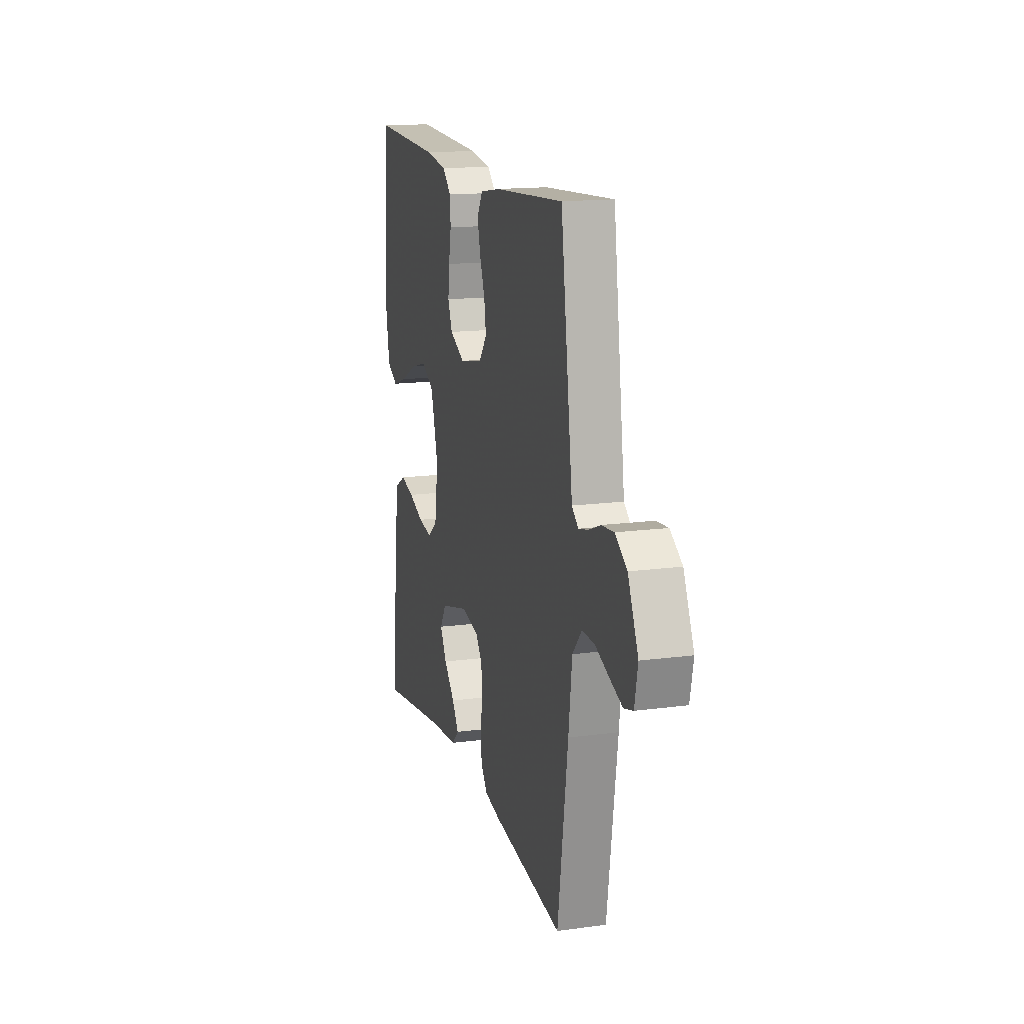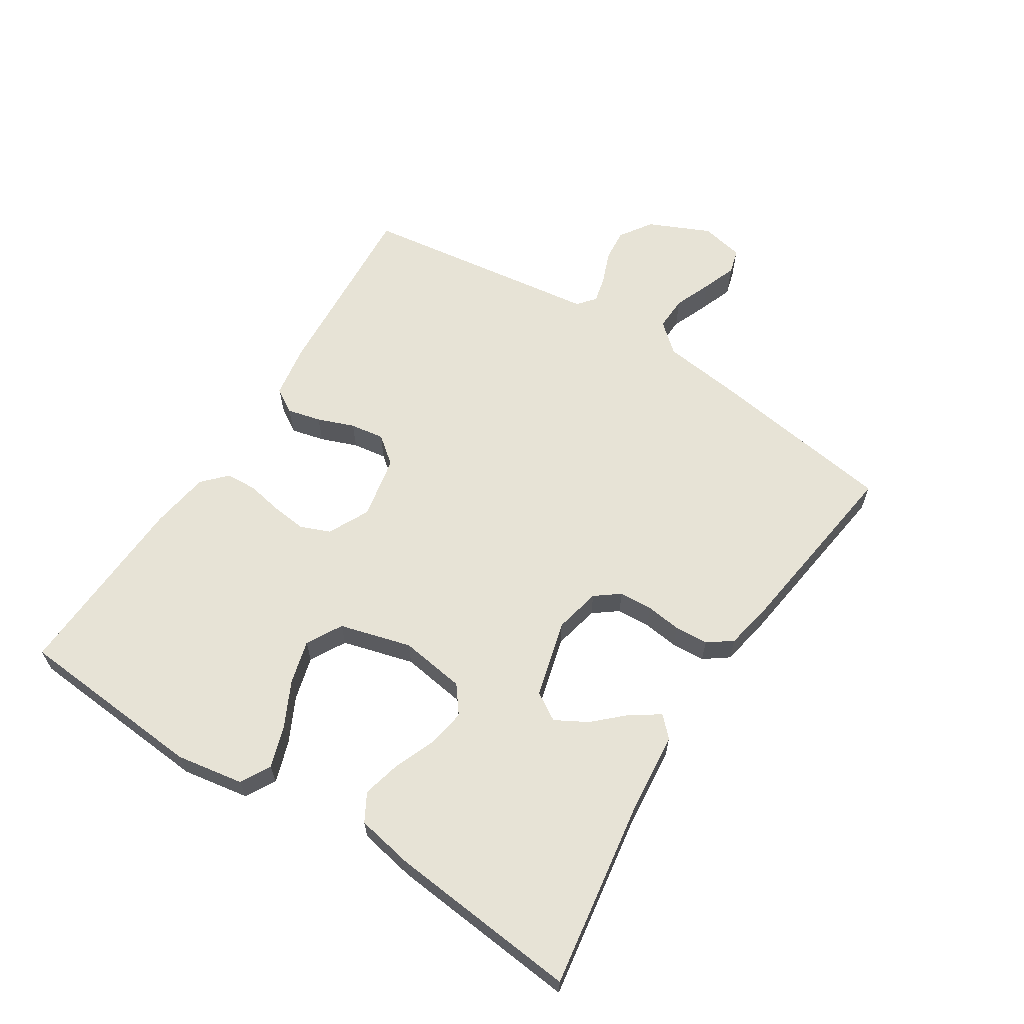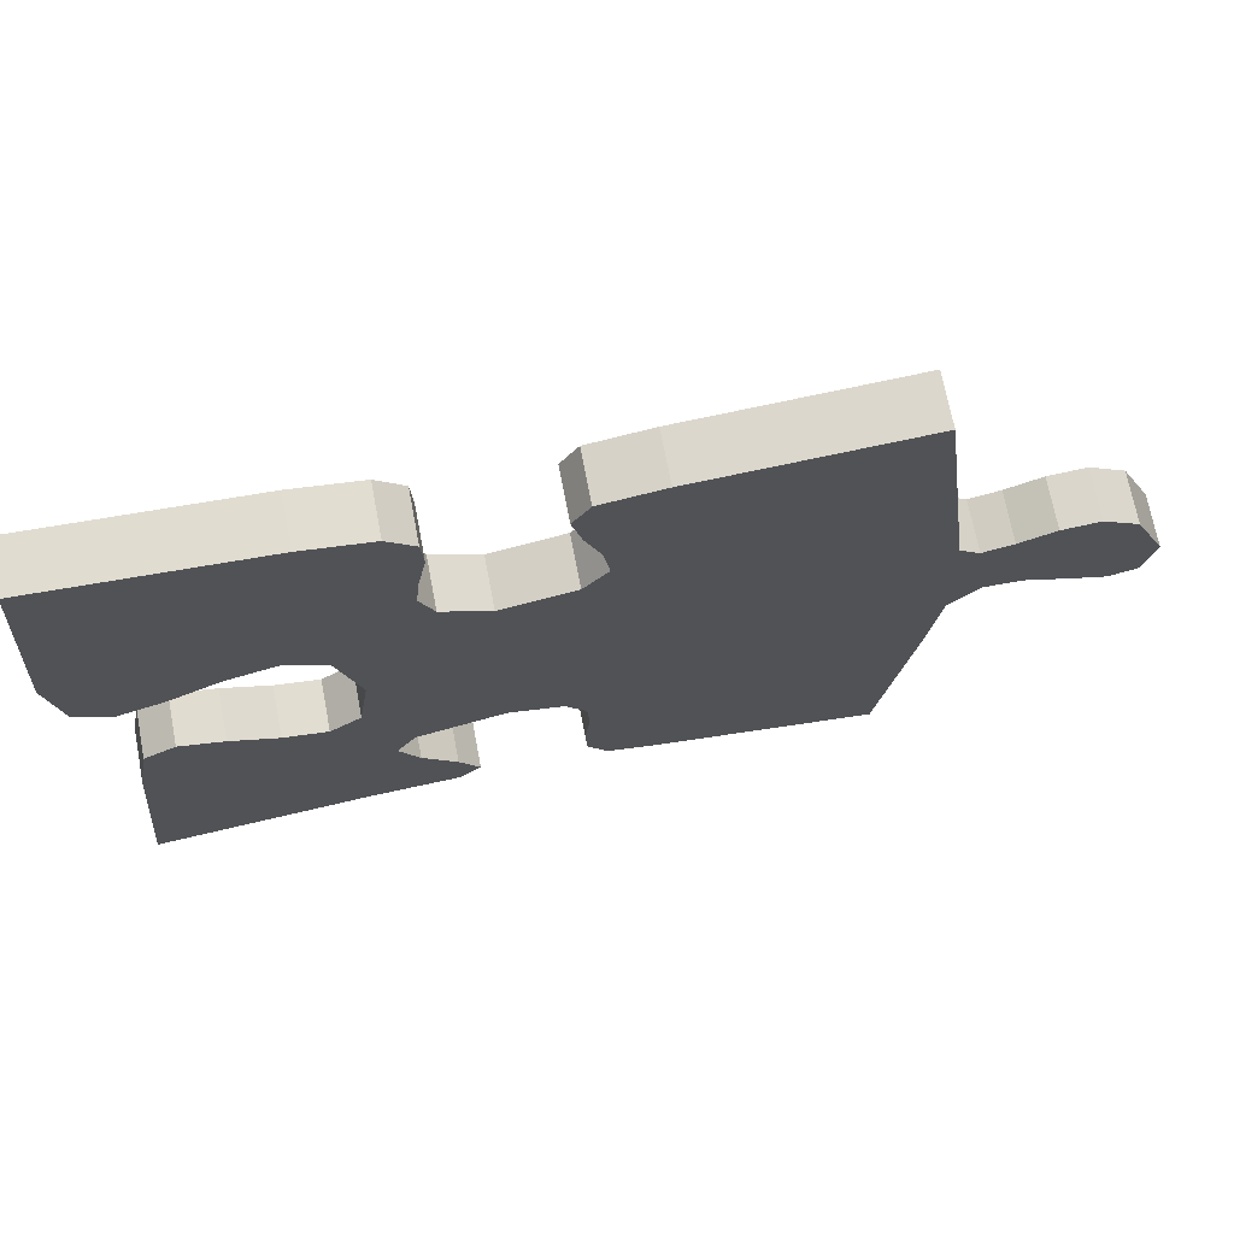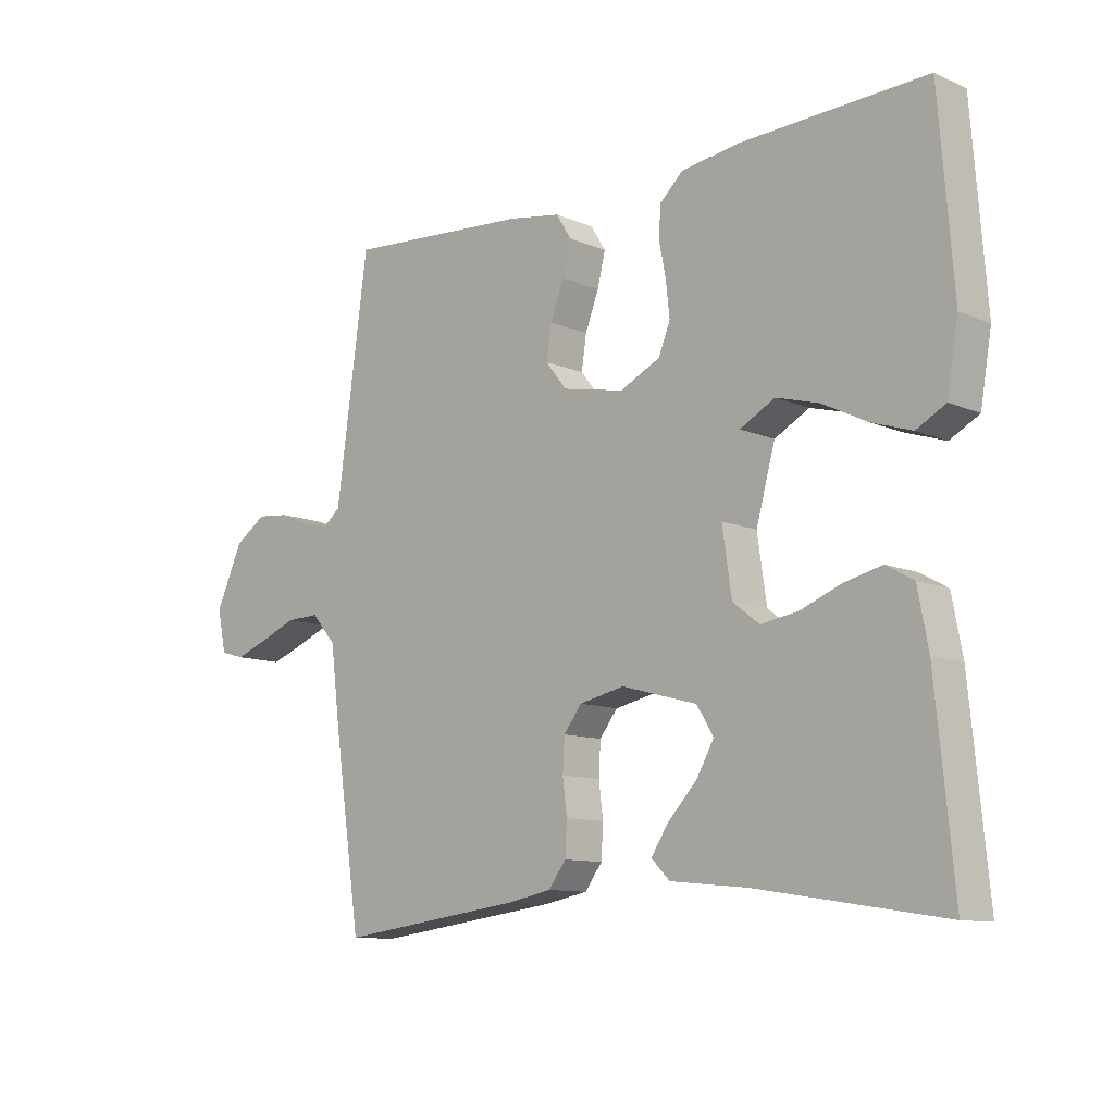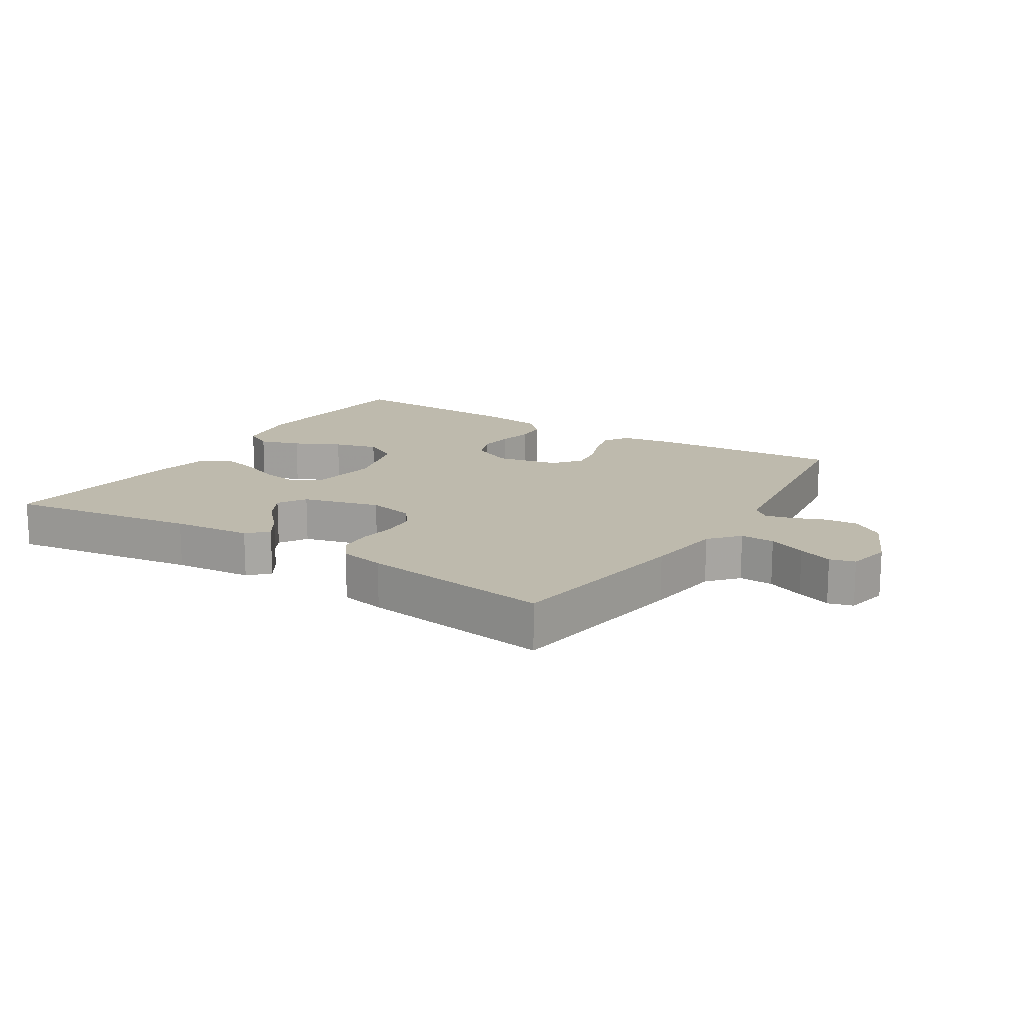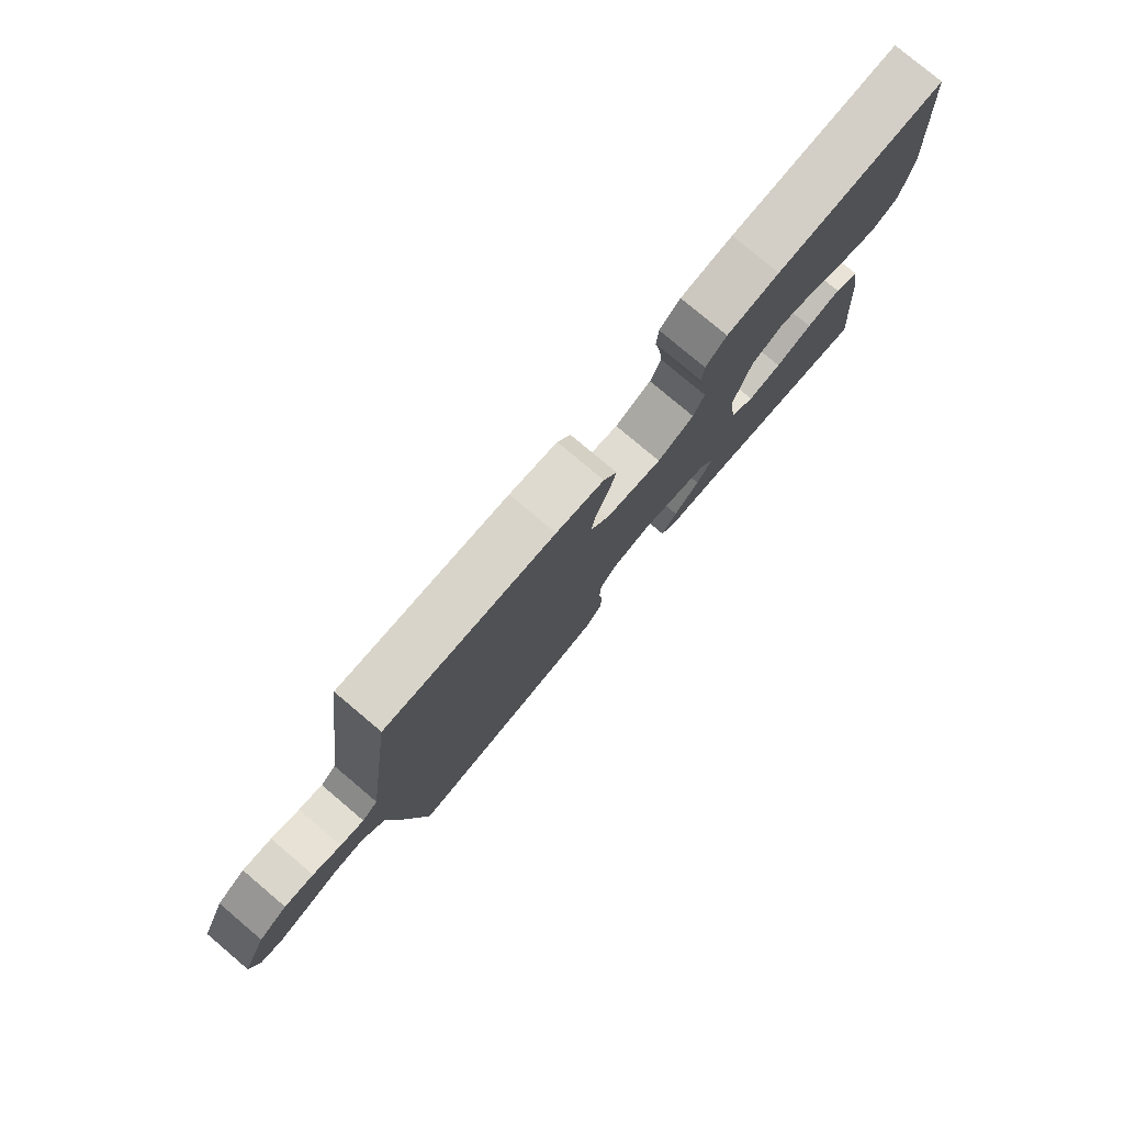
<metadata>
{"format":"obj","ext":"obj","renderer":"f3d","projection":"perspective","resolution":1024,"background":"white","views":[{"elev":15.5,"azim":-105.8,"up":"+Z"},{"elev":62.7,"azim":122.6,"up":"+Y"},{"elev":70.7,"azim":169.2,"up":"+Z"},{"elev":-10.6,"azim":43.1,"up":"+Z"},{"elev":15.4,"azim":-147.7,"up":"+Y"},{"elev":78.7,"azim":-49.9,"up":"+Z"}]}
</metadata>
<code>
v -0.5 0.07 -0.5
v -0.544 0.07 -0.2
v -0.559 0.07 -0.079
v -0.599 0.07 -0.033
v -0.653 0.07 -0.035
v -0.712 0.07 -0.059
v -0.766 0.07 -0.079
v -0.805 0.07 -0.068
v -0.819 0.07 0
v -0.775 0.07 0.097
v -0.724 0.07 0.131
v -0.672 0.07 0.126
v -0.622 0.07 0.106
v -0.58 0.07 0.096
v -0.552 0.07 0.119
v -0.541 0.07 0.2
v -0.5 0.07 0.5
v -0.2 0.07 0.479
v -0.115 0.07 0.465
v -0.091 0.07 0.426
v -0.104 0.07 0.373
v -0.126 0.07 0.315
v -0.134 0.07 0.261
v -0.1 0.07 0.218
v 0 0.07 0.198
v 0.065 0.07 0.23
v 0.084 0.07 0.277
v 0.078 0.07 0.332
v 0.067 0.07 0.389
v 0.07 0.07 0.438
v 0.107 0.07 0.473
v 0.2 0.07 0.487
v 0.5 0.07 0.5
v 0.523 0.07 0.2
v 0.505 0.07 0.094
v 0.458 0.07 0.068
v 0.394 0.07 0.089
v 0.322 0.07 0.125
v 0.253 0.07 0.144
v 0.197 0.07 0.113
v 0.166 0.07 0
v 0.181 0.07 -0.103
v 0.224 0.07 -0.136
v 0.284 0.07 -0.126
v 0.349 0.07 -0.1
v 0.41 0.07 -0.085
v 0.454 0.07 -0.11
v 0.471 0.07 -0.2
v 0.5 0.07 -0.5
v 0.2 0.07 -0.454
v 0.076 0.07 -0.442
v 0.046 0.07 -0.412
v 0.074 0.07 -0.369
v 0.121 0.07 -0.319
v 0.149 0.07 -0.269
v 0.122 0.07 -0.225
v 0 0.07 -0.192
v -0.073 0.07 -0.208
v -0.102 0.07 -0.246
v -0.105 0.07 -0.299
v -0.098 0.07 -0.355
v -0.101 0.07 -0.408
v -0.129 0.07 -0.446
v -0.2 0.07 -0.46
v -0.5 0 -0.5
v -0.544 0 -0.2
v -0.559 0 -0.079
v -0.599 0 -0.033
v -0.653 0 -0.035
v -0.712 0 -0.059
v -0.766 0 -0.079
v -0.805 0 -0.068
v -0.819 0 0
v -0.775 0 0.097
v -0.724 0 0.131
v -0.672 0 0.126
v -0.622 0 0.106
v -0.58 0 0.096
v -0.552 0 0.119
v -0.541 0 0.2
v -0.5 0 0.5
v -0.2 0 0.479
v -0.115 0 0.465
v -0.091 0 0.426
v -0.104 0 0.373
v -0.126 0 0.315
v -0.134 0 0.261
v -0.1 0 0.218
v 0 0 0.198
v 0.065 0 0.23
v 0.084 0 0.277
v 0.078 0 0.332
v 0.067 0 0.389
v 0.07 0 0.438
v 0.107 0 0.473
v 0.2 0 0.487
v 0.5 0 0.5
v 0.523 0 0.2
v 0.505 0 0.094
v 0.458 0 0.068
v 0.394 0 0.089
v 0.322 0 0.125
v 0.253 0 0.144
v 0.197 0 0.113
v 0.166 0 0
v 0.181 0 -0.103
v 0.224 0 -0.136
v 0.284 0 -0.126
v 0.349 0 -0.1
v 0.41 0 -0.085
v 0.454 0 -0.11
v 0.471 0 -0.2
v 0.5 0 -0.5
v 0.2 0 -0.454
v 0.076 0 -0.442
v 0.046 0 -0.412
v 0.074 0 -0.369
v 0.121 0 -0.319
v 0.149 0 -0.269
v 0.122 0 -0.225
v 0 0 -0.192
v -0.073 0 -0.208
v -0.102 0 -0.246
v -0.105 0 -0.299
v -0.098 0 -0.355
v -0.101 0 -0.408
v -0.129 0 -0.446
v -0.2 0 -0.46
f 1 2 3
f 64 1 3
f 63 64 3
f 62 63 3
f 61 62 3
f 60 61 3
f 59 60 3 4
f 58 59 4
f 57 58 4
f 52 53 54
f 51 52 54
f 50 51 54
f 50 54 55
f 49 50 55
f 48 49 55
f 47 48 55
f 46 47 55
f 45 46 55
f 44 45 55
f 43 44 55 56
f 36 37 38
f 35 36 38
f 34 35 38
f 33 34 38
f 32 33 38
f 31 32 38
f 30 31 38
f 29 30 38
f 28 29 38
f 27 28 38 39
f 26 27 39 40
f 20 21 22
f 19 20 22
f 18 19 22
f 17 18 22
f 16 17 22
f 15 16 22
f 14 15 22 23
f 11 12 13
f 10 11 13
f 9 10 13
f 8 9 13
f 7 8 13
f 6 7 13
f 5 6 13
f 4 5 13 14
f 14 23 24
f 4 14 24
f 57 4 24
f 42 43 56 57
f 25 26 40 41
f 41 42 57
f 25 41 57
f 24 25 57
f 67 66 65
f 67 65 128
f 67 128 127
f 67 127 126
f 67 126 125
f 67 125 124
f 68 67 124 123
f 68 123 122
f 68 122 121
f 118 117 116
f 118 116 115
f 118 115 114
f 119 118 114
f 119 114 113
f 119 113 112
f 119 112 111
f 119 111 110
f 119 110 109
f 119 109 108
f 120 119 108 107
f 102 101 100
f 102 100 99
f 102 99 98
f 102 98 97
f 102 97 96
f 102 96 95
f 102 95 94
f 102 94 93
f 102 93 92
f 103 102 92 91
f 104 103 91 90
f 86 85 84
f 86 84 83
f 86 83 82
f 86 82 81
f 86 81 80
f 86 80 79
f 87 86 79 78
f 77 76 75
f 77 75 74
f 77 74 73
f 77 73 72
f 77 72 71
f 77 71 70
f 77 70 69
f 78 77 69 68
f 88 87 78
f 88 78 68
f 88 68 121
f 121 120 107 106
f 105 104 90 89
f 121 106 105
f 121 105 89
f 121 89 88
f 1 65 66 2
f 2 66 67 3
f 3 67 68 4
f 4 68 69 5
f 5 69 70 6
f 6 70 71 7
f 7 71 72 8
f 8 72 73 9
f 9 73 74 10
f 10 74 75 11
f 11 75 76 12
f 12 76 77 13
f 13 77 78 14
f 14 78 79 15
f 15 79 80 16
f 16 80 81 17
f 17 81 82 18
f 18 82 83 19
f 19 83 84 20
f 20 84 85 21
f 21 85 86 22
f 22 86 87 23
f 23 87 88 24
f 24 88 89 25
f 25 89 90 26
f 26 90 91 27
f 27 91 92 28
f 28 92 93 29
f 29 93 94 30
f 30 94 95 31
f 31 95 96 32
f 32 96 97 33
f 33 97 98 34
f 34 98 99 35
f 35 99 100 36
f 36 100 101 37
f 37 101 102 38
f 38 102 103 39
f 39 103 104 40
f 40 104 105 41
f 41 105 106 42
f 42 106 107 43
f 43 107 108 44
f 44 108 109 45
f 45 109 110 46
f 46 110 111 47
f 47 111 112 48
f 48 112 113 49
f 49 113 114 50
f 50 114 115 51
f 51 115 116 52
f 52 116 117 53
f 53 117 118 54
f 54 118 119 55
f 55 119 120 56
f 56 120 121 57
f 57 121 122 58
f 58 122 123 59
f 59 123 124 60
f 60 124 125 61
f 61 125 126 62
f 62 126 127 63
f 63 127 128 64
f 64 128 65 1

</code>
